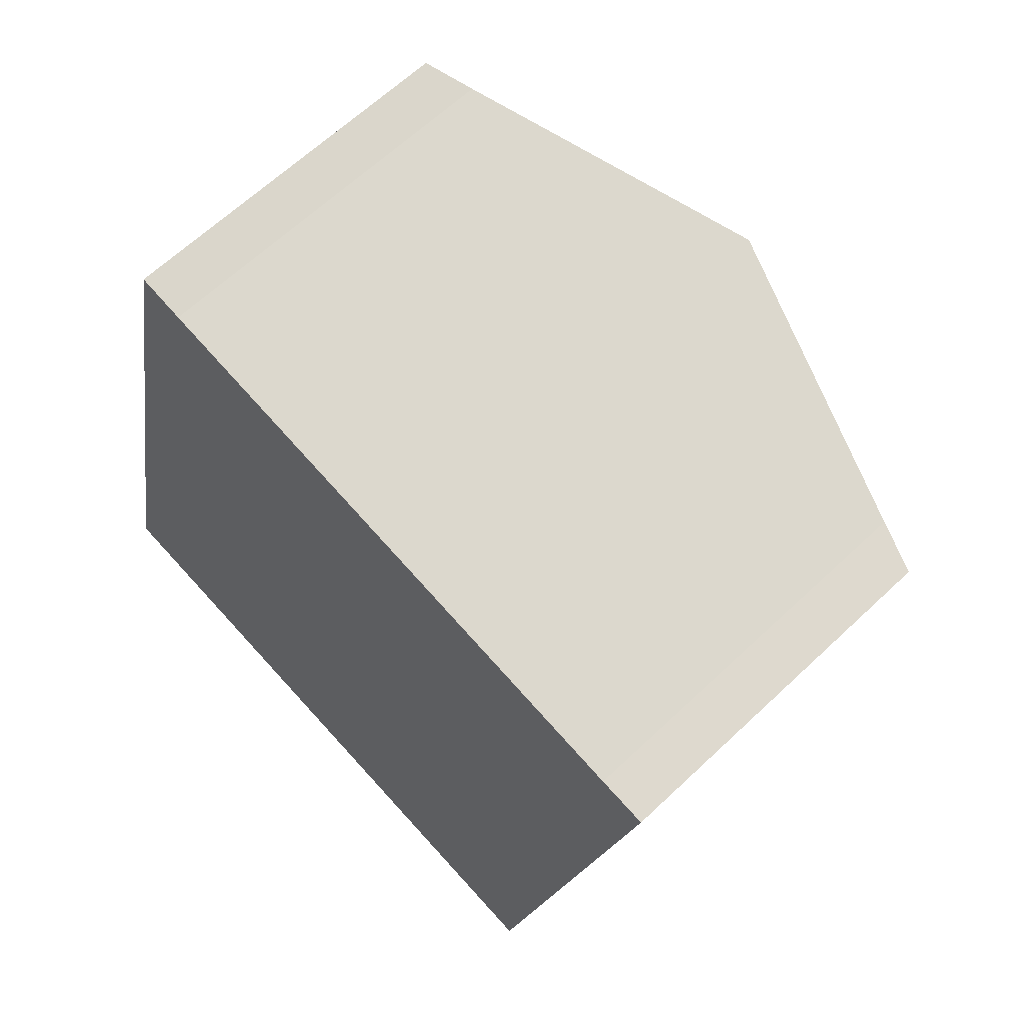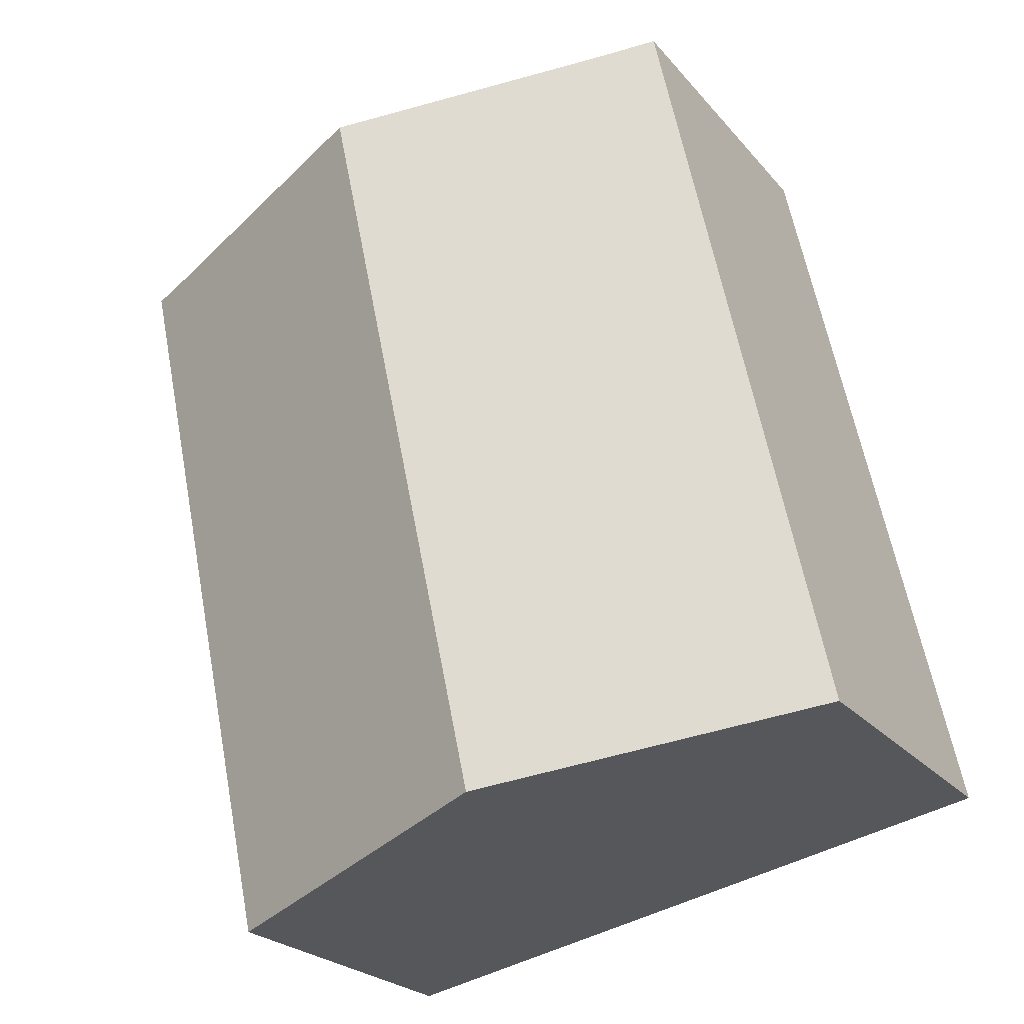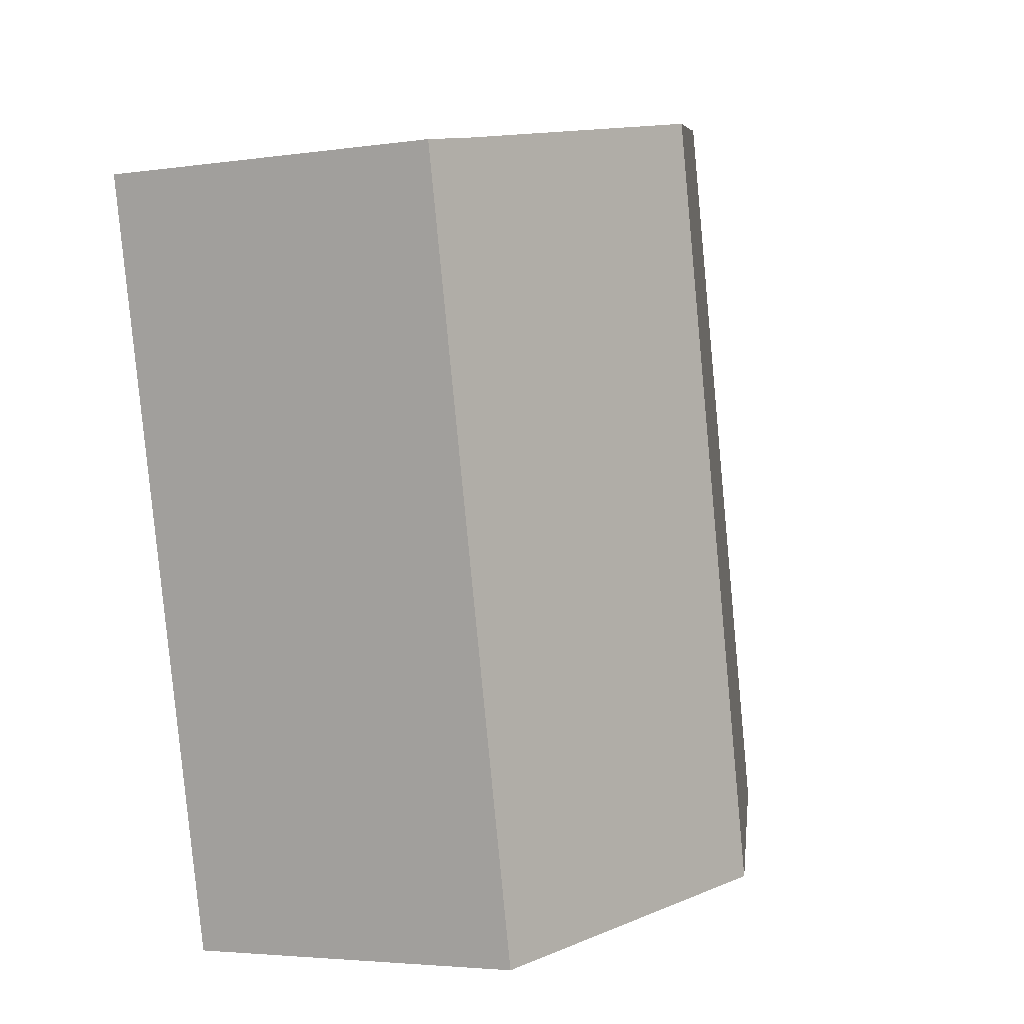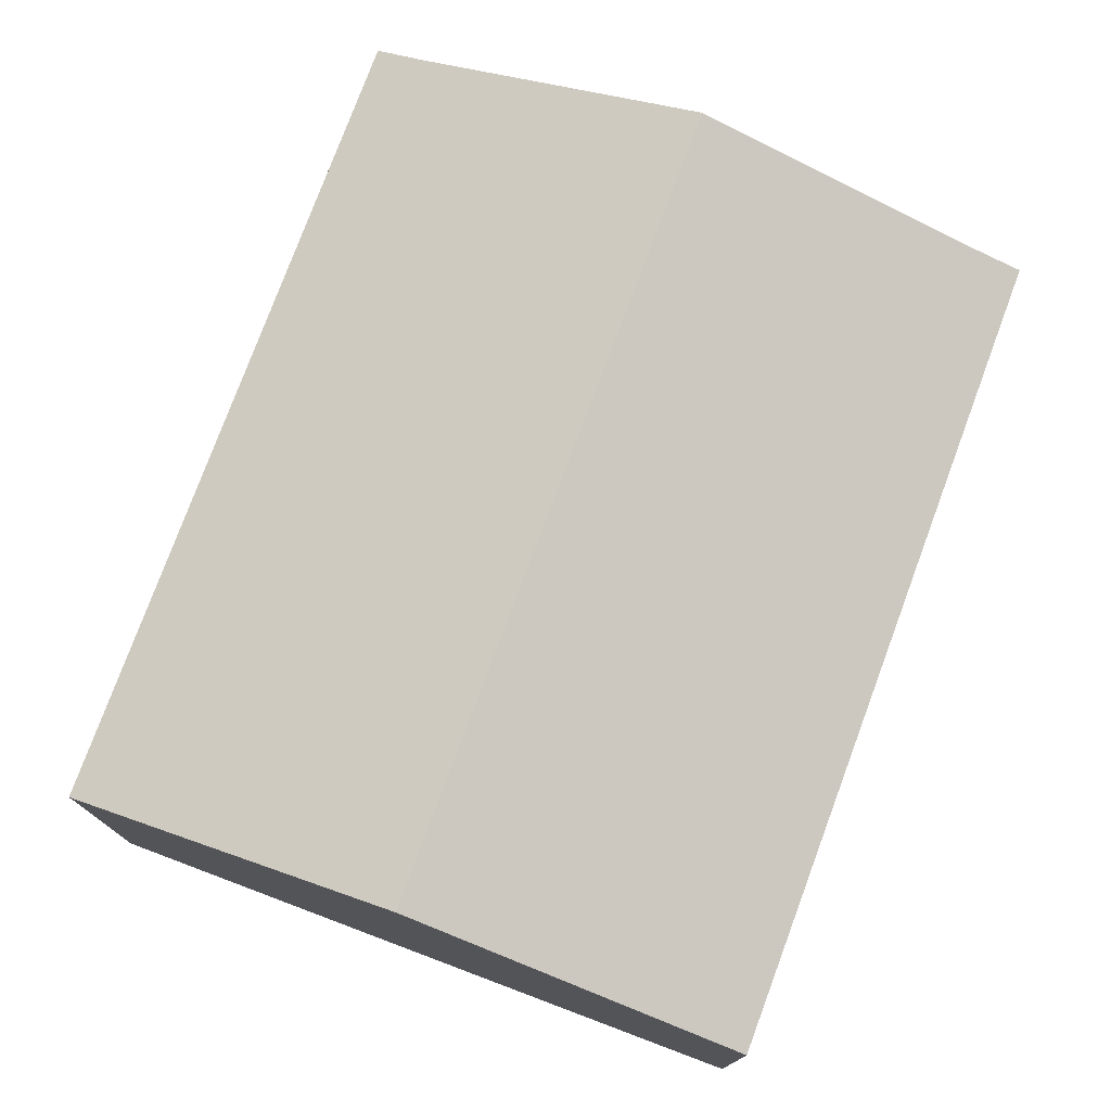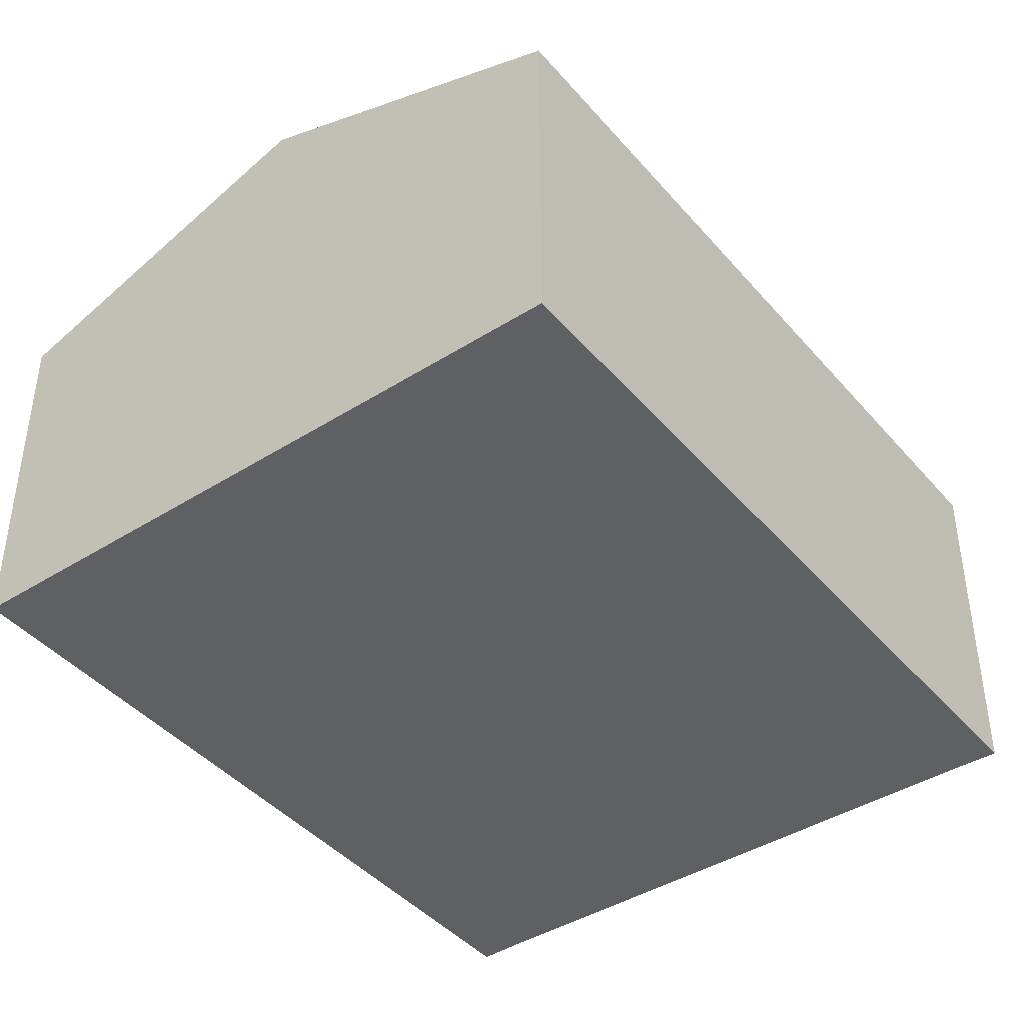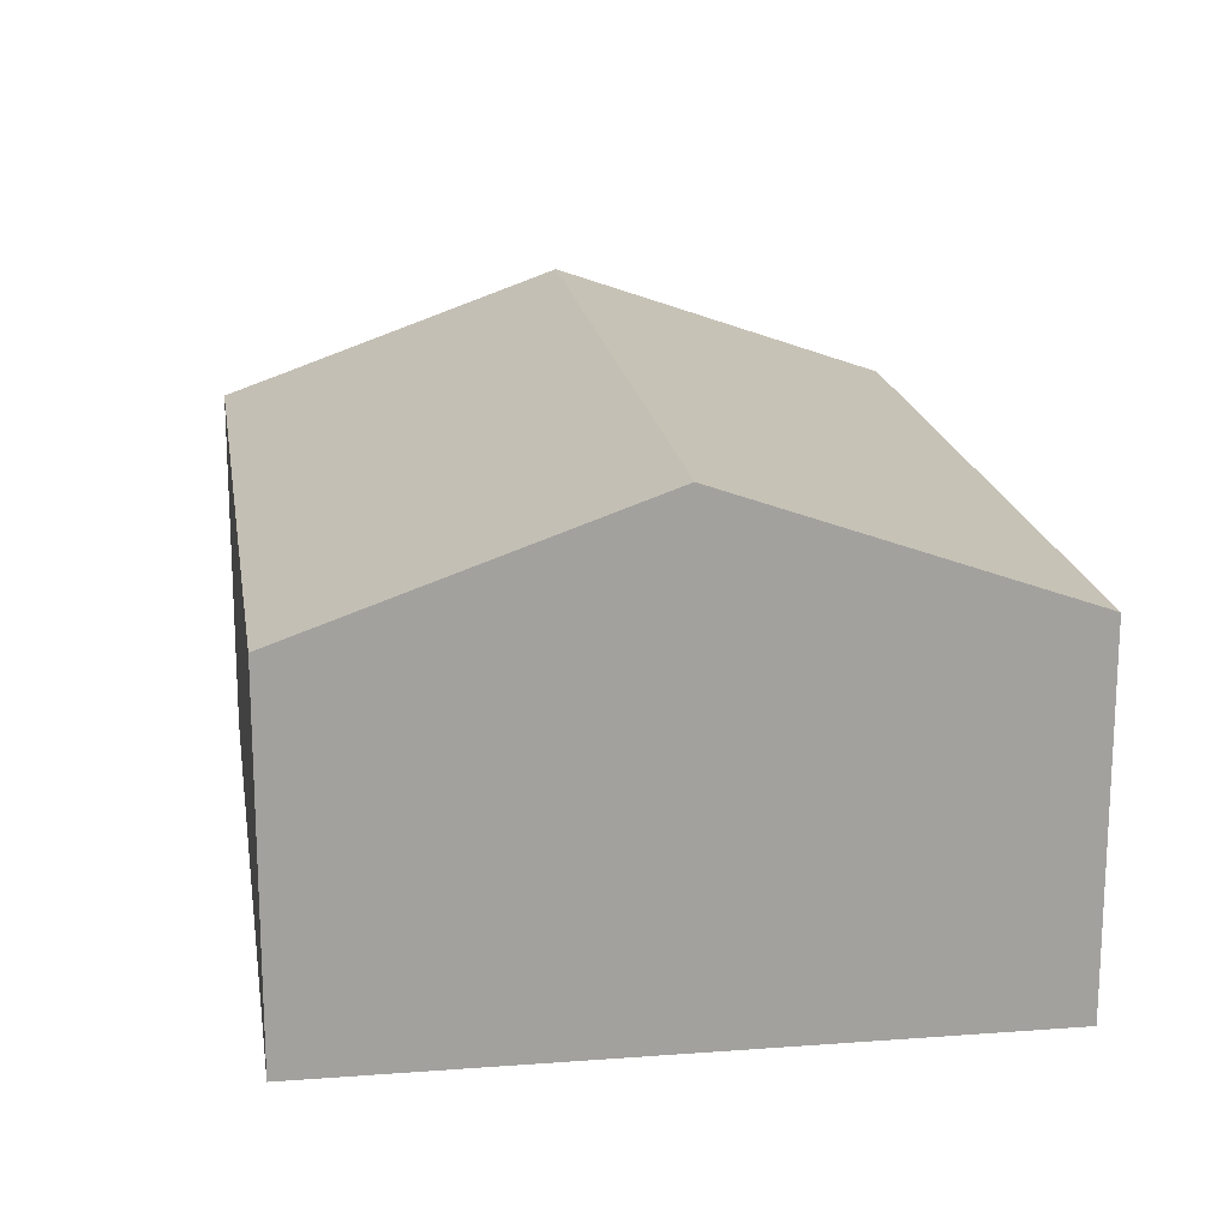
<metadata>
{"format":"obj","ext":"obj","renderer":"f3d","projection":"perspective","resolution":1024,"background":"white","views":[{"elev":64.0,"azim":46.3,"up":"+Z"},{"elev":-23.7,"azim":-150.5,"up":"+Z"},{"elev":-3.7,"azim":116.3,"up":"+Z"},{"elev":76.7,"azim":-147.5,"up":"+Y"},{"elev":-42.3,"azim":-130.9,"up":"+Y"},{"elev":18.4,"azim":-176.4,"up":"+Y"}]}
</metadata>
<code>
v  4.041 6.944 14.49
v  2.419 6.626 11.24
v  3.165 6.626 14.71
v  9.295 8.84 13.35
v  6.146 8.84 -1.292
v  0 6.626 4.057e-16
v  12.27 6.635 -2.579
v  14.54 6.946 12.2
v  15.45 6.62 12.02
v  4.041 -8.876e-16 14.49
v  3.165 -9.007e-16 14.71
v  9.295 -8.171e-16 13.35
v  14.54 -7.468e-16 12.2
v  15.45 -7.36e-16 12.02
v  12.27 1.579e-16 -2.579
v  6.146 7.911e-17 -1.292
v  0 0 0
v  2.419 -6.885e-16 11.24
g defaultobject
f 1 2 3
f 2 1 4
f 2 4 5
f 2 5 6
f 7 8 9
f 8 7 4
f 4 7 5
f 3 10 1
f 10 3 11
f 10 4 1
f 4 10 8
f 8 10 12
f 8 12 13
f 13 9 8
f 9 13 14
f 9 15 7
f 15 9 14
f 15 5 7
f 5 15 6
f 6 15 16
f 6 16 17
f 2 11 3
f 11 2 6
f 11 6 18
f 18 6 17
f 13 15 14
f 15 13 16
f 16 13 12
f 16 12 17
f 17 12 10
f 17 10 11
f 17 11 18

</code>
